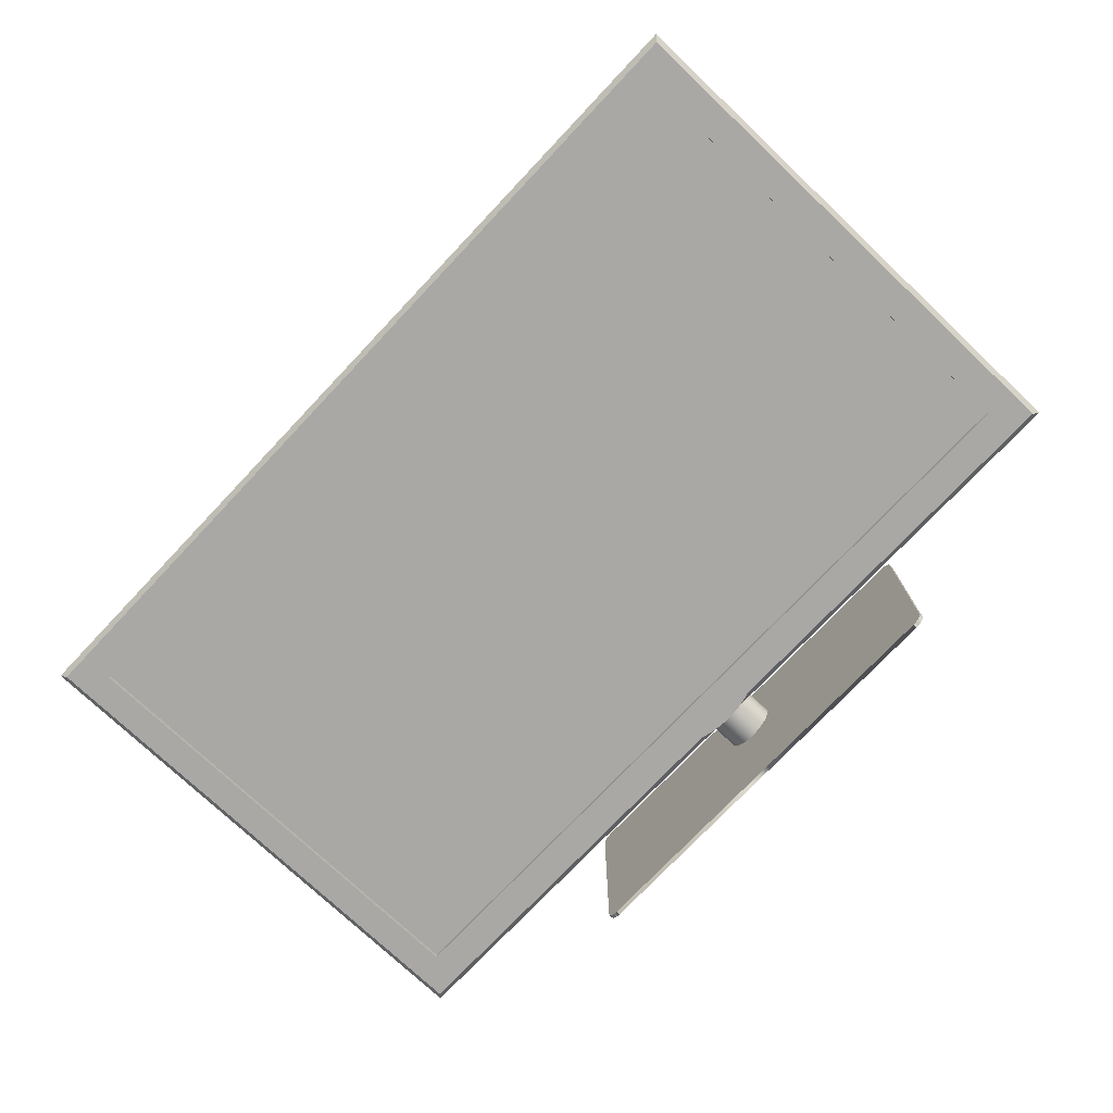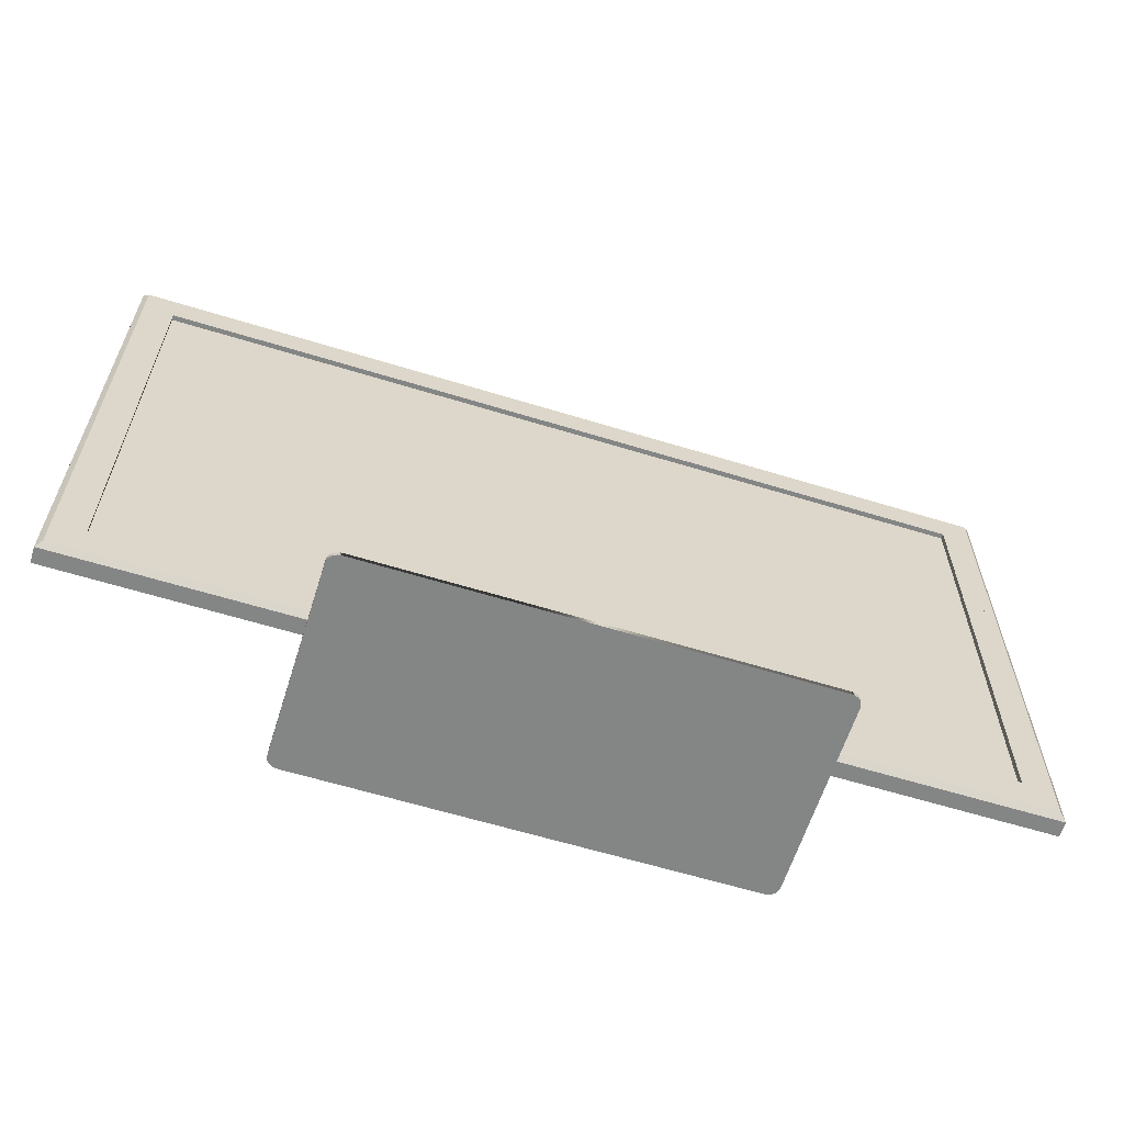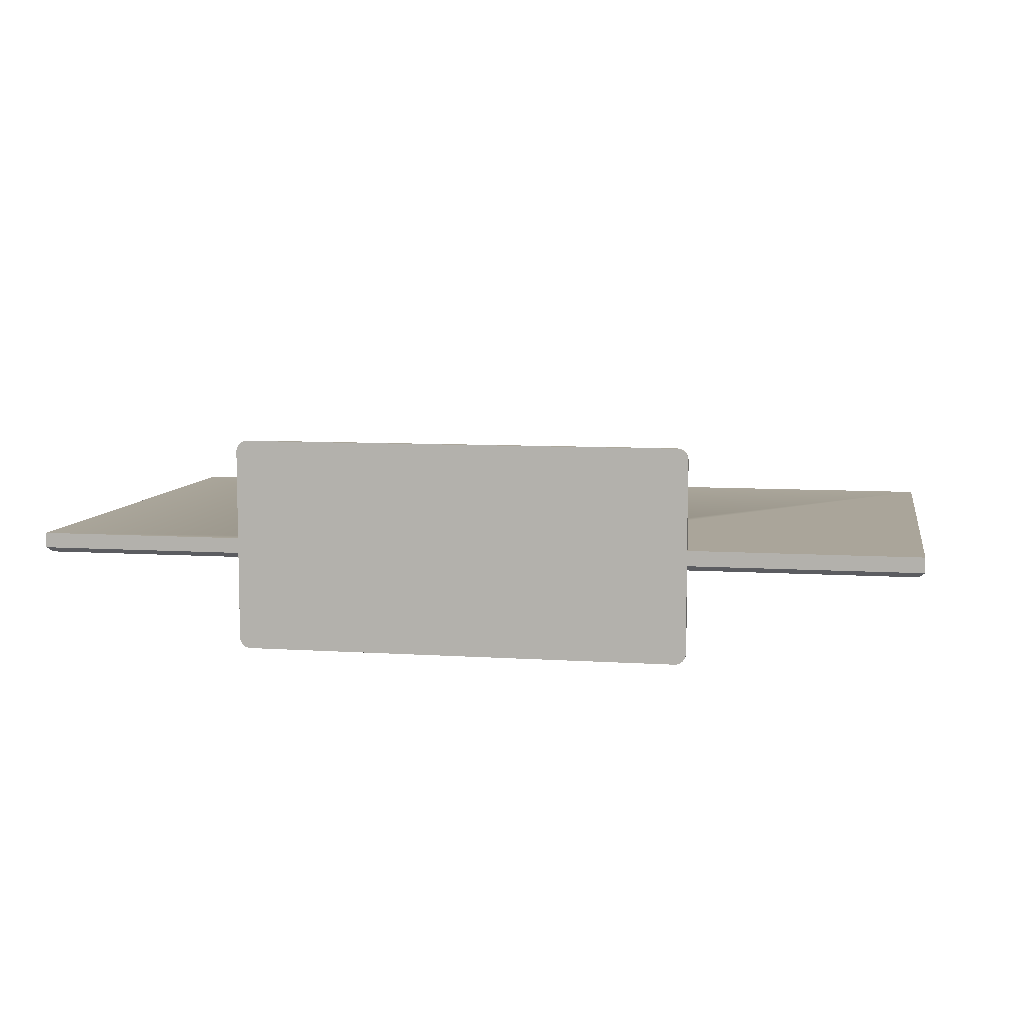
<metadata>
{"format":"obj","ext":"obj","renderer":"f3d","projection":"perspective","resolution":1024,"background":"white","views":[{"elev":-75.1,"azim":-133.4,"up":"+Z"},{"elev":-61.6,"azim":162.6,"up":"+Y"},{"elev":7.7,"azim":10.5,"up":"+Z"}]}
</metadata>
<code>
v 0.2093 -0.07001 -0.09828
v 0.2109 -0.06606 -0.09624
v 0.2093 -0.06606 -0.09828
v 0.2109 -0.07001 -0.09624
v 0.2093 -0.06606 0.08782
v 0.2073 -0.07001 -0.09985
v 0.2109 -0.07001 0.08578
v 0.2119 -0.06606 -0.09385
v 0.2109 -0.06606 0.08578
v 0.2073 -0.06606 0.08939
v 0.2073 -0.06606 -0.09985
v 0.2093 -0.07001 0.08782
v 0.2119 -0.07001 0.08339
v 0.2119 -0.07001 -0.09385
v 0.2049 -0.07001 -0.1008
v 0.2073 -0.07001 0.08939
v 0.2122 -0.06606 -0.0913
v 0.2119 -0.06606 0.08339
v 0.2049 -0.06606 0.09038
v 0.2049 -0.06606 -0.1008
v 0.2122 -0.07001 0.08084
v 0.2122 -0.07001 -0.0913
v 0.2023 -0.07001 -0.1012
v 0.2049 -0.07001 0.09038
v 0.2122 -0.07001 -0.01441
v 0.2122 -0.06606 0.08084
v 0.2023 -0.06606 0.09072
v 0.2023 -0.06606 -0.1012
v 0.2023 -0.07001 0.09072
v -0.1892 -0.06606 -0.1012
v -0.1892 -0.07001 0.09072
v 0.01853 -0.06606 0.03959
v -0.1892 -0.07001 -0.1012
v 0.01853 -0.06606 -0.0019
v -0.1892 -0.06606 0.09072
v 0.01276 -0.06606 0.04199
v 0.0235 -0.06606 0.03579
v -0.1918 -0.07001 -0.1008
v 0.0235 -0.06606 0.001907
v 0.01276 -0.06606 -0.004293
v -0.1918 -0.06606 0.09038
v 0.0273 -0.06606 0.03083
v -0.1918 -0.06606 -0.1008
v 0.0273 -0.06606 0.006869
v 0.006557 -0.06606 -0.005109
v -0.1918 -0.07001 0.09038
v 0.006557 -0.06606 0.0428
v 0.0297 -0.06606 0.02505
v -0.1942 -0.06606 -0.09985
v 0.0297 -0.06606 0.01265
v 0.000357 -0.06606 -0.004293
v -0.1942 -0.07001 0.08939
v -0.0174 -0.06606 0.01885
v 0.000357 -0.06606 0.04199
v -0.1942 -0.07001 -0.09985
v 0.03051 -0.06606 0.01885
v -0.1942 -0.06606 0.08939
v 0.01853 -0.03081 -0.0019
v 0.0235 -0.03081 0.001907
v 0.006557 -0.03081 -0.01906
v 0.01276 -0.03081 -0.004293
v -0.005421 -0.06606 -0.0019
v -0.01658 -0.06606 0.01265
v -0.01658 -0.06606 0.02505
v -0.005421 -0.06606 0.03959
v -0.1962 -0.06606 -0.09828
v -0.1962 -0.06606 0.08782
v 0.0273 -0.03081 0.006869
v 0.03051 -0.03081 -0.005109
v 0.006557 -0.03081 -0.005109
v -0.01038 -0.06606 0.001907
v -0.1962 -0.07001 0.08782
v -0.1962 -0.07001 -0.09828
v -0.01419 -0.06606 0.006869
v -0.01419 -0.06606 0.03083
v -0.01038 -0.06606 0.03579
v 0.01276 -0.03077 0.04199
v -0.008169 -0.03053 0.03748
v 0.01853 -0.03064 0.03959
v 0.02128 -0.03053 0.03748
v 0.0297 -0.03081 0.01265
v 0.4179 -0.03081 -0.01906
v 0.000357 -0.03081 -0.004293
v -0.005421 -0.03081 -0.0019
v -0.0174 -0.03081 -0.005109
v 0.000357 -0.03077 0.04199
v 0.006557 -0.03081 0.0428
v -0.01311 -0.02969 0.03223
v 0.0235 -0.03026 0.03579
v 0.02623 -0.02969 0.03223
v -0.01574 -0.02829 0.02709
v 0.0273 -0.02931 0.03083
v 0.02885 -0.02829 0.02709
v -0.01697 -0.02635 0.02212
v 0.0297 -0.02749 0.02505
v 0.03008 -0.02635 0.02212
v 0.03051 -0.03081 0.01885
v -0.1978 -0.06606 -0.09624
v -0.1978 -0.06606 0.08578
v -0.1978 -0.07001 0.08578
v 0.4179 -0.03081 -0.005109
v 0.01198 -0.03067 -0.0192
v -0.01038 -0.03081 0.001907
v -0.1978 -0.07001 -0.09624
v -0.0174 -0.03081 0.01885
v -0.01658 -0.03081 0.01265
v -0.01419 -0.03081 0.006869
v -0.01658 -0.03081 0.02505
v -0.0174 -0.03081 0.01966
v -0.005421 -0.03064 0.03959
v -0.01038 -0.03026 0.03579
v -0.0174 -0.0239 0.0174
v 0.03051 -0.02465 0.01885
v 0.4179 0.4652 -0.01906
v 0.4179 0.4444 -0.005109
v 0.4129 -0.02587 -0.02372
v 0.006557 -0.02587 -0.02372
v 0.01191 -0.03067 -0.02372
v -0.4048 -0.03081 -0.01906
v -0.01419 -0.02931 0.03083
v -0.01658 -0.02749 0.02505
v -0.0174 -0.02465 0.01885
v 0.03051 -0.0239 0.0174
v -0.1988 -0.06606 -0.09385
v -0.1988 -0.06606 0.08339
v -0.1988 -0.07001 0.08339
v -0.1988 -0.07001 -0.09385
v 0.03051 0.004754 -0.005109
v 0.01738 -0.03025 -0.01959
v 0.001133 -0.03067 -0.0192
v 0.006557 -0.03081 -0.02372
v 0.01725 -0.03026 -0.02372
v -0.4048 -0.03081 -0.005109
v -0.3998 -0.02587 -0.02372
v -0.0174 -0.02096 0.01296
v 0.03051 -0.02096 0.01296
v 0.03051 -0.01375 0.005141
v -0.0174 -0.01375 0.005141
v 0.03051 -0.00956 0.001852
v 0.03051 -0.01756 0.008857
v -0.0174 -0.01756 0.008857
v -0.4048 0.4444 -0.005109
v 0.4129 0.4602 -0.02372
v -0.0174 0.004754 -0.005109
v 0.02272 -0.02956 -0.02024
v -0.004265 -0.03025 -0.01959
v 0.001206 -0.03067 -0.02372
v -0.004131 -0.03026 -0.02372
v -0.4048 0.4652 -0.01906
v -0.0174 -0.00956 0.001852
v 0.03051 -0.005045 -0.000974
v -0.1991 -0.06606 -0.0913
v -0.1991 -0.06606 0.08084
v -0.1991 -0.07001 0.08084
v -0.1991 -0.07001 -0.0913
v -0.4048 0.4375 -0.005109
v 0.3854 0.004156 -0.02372
v -0.3998 0.4652 -0.01906
v -0.0174 -0.000256 -0.003303
v 0.03051 -0.000256 -0.003303
v 0.02255 -0.02957 -0.02372
v 0.02799 -0.0286 -0.02115
v -0.009609 -0.02956 -0.02024
v -0.009441 -0.02957 -0.02372
v -0.3998 0.4602 -0.02372
v -0.0174 -0.005045 -0.000974
v -0.3723 0.004156 -0.02372
v 0.3854 0.4304 -0.02372
v 0.02782 -0.0286 -0.02372
v 0.03314 -0.02736 -0.02231
v -0.01487 -0.0286 -0.02115
v 0.03817 -0.02587 -0.02372
v 0.3854 0.004156 -0.01906
v -0.01471 -0.0286 -0.02372
v 0.03303 -0.02737 -0.02372
v -0.02003 -0.02736 -0.02231
v -0.02506 -0.02587 -0.02372
v -0.3723 0.4304 -0.02372
v -0.3665 0.004156 -0.01906
v 0.3854 0.4304 -0.01906
v -0.01992 -0.02737 -0.02372
v -0.3723 0.004156 -0.01906
v -0.3665 0.4304 -0.01906
v -0.3723 0.4304 -0.01906
v 0.01276 -0.03081 0.04199
v 0.01853 -0.03081 0.03959
v 0.0235 -0.03081 0.03579
v 0.0273 -0.03081 0.03083
v 0.0249 -0.03081 0.03396
v 0.0297 -0.03081 0.02505
v -0.005421 -0.03081 0.03959
v -0.01419 -0.03081 0.03083
v -0.01038 -0.03081 0.03579
v 0.03817 -0.01599 -0.02372
v -0.02506 -0.01599 -0.02372
v 0.03817 -0.00439 -0.02372
v -0.02506 -0.00439 -0.02372
v 0.006571 0.2174 -0.02372
v 0.006571 0.2173 -0.02372
v 0.3796 -0.005927 -0.02372
v 0.3796 -0.005927 -0.01906
v -0.3665 -0.005927 -0.01906
v -0.3665 -0.005927 -0.02372
v 0.3796 0.4403 -0.02372
v 0.3796 0.4403 -0.01906
v -0.3665 0.4403 -0.01906
v -0.3665 0.4403 -0.02372
g mesh1_mesh1-geometry
f 1 2 3
f 2 1 4
f 2 5 3
f 3 6 1
f 7 4 1
f 4 8 2
f 2 9 5
f 3 5 10
f 6 3 11
f 12 1 6
f 13 4 7
f 7 1 12
f 8 4 14
f 8 9 2
f 7 5 9
f 12 10 5
f 3 10 11
f 11 15 6
f 12 6 16
f 13 14 4
f 9 13 7
f 5 7 12
f 14 17 8
f 8 18 9
f 10 12 16
f 11 10 19
f 15 11 20
f 16 6 15
f 21 14 13
f 13 9 18
f 17 14 22
f 17 18 8
f 16 19 10
f 11 19 20
f 20 23 15
f 16 15 24
f 25 14 21
f 18 21 13
f 14 25 22
f 22 26 17
f 18 17 26
f 19 16 24
f 20 19 27
f 23 20 28
f 24 15 23
f 26 25 21
f 21 18 26
f 26 22 25
f 29 19 24
f 19 29 27
f 20 27 28
f 28 30 23
f 24 23 29
f 31 27 29
f 28 27 32
f 33 23 30
f 28 34 30
f 29 23 33
f 27 31 35
f 29 33 31
f 32 27 36
f 28 32 37
f 30 38 33
f 34 28 39
f 30 34 40
f 31 41 35
f 36 27 35
f 31 33 38
f 28 37 42
f 38 30 43
f 39 28 44
f 30 40 45
f 41 31 46
f 30 35 41
f 36 35 47
f 31 38 46
f 28 42 48
f 30 41 43
f 49 38 43
f 44 28 50
f 30 45 51
f 52 41 46
f 30 53 35
f 47 35 54
f 46 38 55
f 28 48 56
f 43 41 57
f 38 49 55
f 43 57 49
f 50 28 56
f 58 59 60
f 61 58 60
f 30 51 62
f 41 52 57
f 46 55 52
f 30 63 53
f 64 35 53
f 54 35 65
f 66 55 49
f 49 57 67
f 68 69 59
f 59 69 60
f 70 61 60
f 30 62 71
f 72 57 52
f 52 55 73
f 30 74 63
f 75 35 64
f 65 35 76
f 77 78 79
f 80 79 78
f 55 66 73
f 49 67 66
f 57 72 67
f 81 69 68
f 60 69 82
f 83 70 60
f 84 83 85
f 30 71 74
f 52 73 72
f 76 35 75
f 86 78 87
f 87 78 77
f 78 88 80
f 80 88 89
f 90 89 88
f 90 91 92
f 93 94 95
f 96 95 94
f 97 69 81
f 98 73 66
f 66 67 99
f 100 67 72
f 101 82 69
f 60 82 102
f 85 83 60
f 103 84 85
f 72 73 104
f 105 106 85
f 106 107 85
f 105 108 109
f 109 108 105
f 110 78 86
f 111 88 78
f 88 91 90
f 93 92 91
f 91 94 93
f 94 112 96
f 96 112 113
f 73 98 104
f 66 99 98
f 67 100 99
f 72 104 100
f 82 101 114
f 101 69 115
f 116 102 82
f 60 102 117
f 102 118 60
f 119 85 60
f 107 103 85
f 120 91 88
f 121 94 91
f 122 112 94
f 123 113 112
f 124 104 98
f 98 99 125
f 126 99 100
f 100 104 127
f 115 114 101
f 82 114 116
f 128 115 69
f 129 102 116
f 129 117 102
f 60 117 130
f 131 60 118
f 118 102 132
f 133 85 119
f 119 60 134
f 112 135 123
f 136 123 135
f 137 138 139
f 140 141 137
f 104 124 127
f 98 125 124
f 99 126 125
f 100 127 126
f 115 142 114
f 143 116 114
f 144 115 128
f 129 132 102
f 145 129 116
f 145 117 129
f 146 130 117
f 130 134 60
f 60 131 130
f 131 118 147
f 132 148 118
f 85 133 144
f 119 149 133
f 119 134 149
f 150 139 138
f 138 137 141
f 140 136 141
f 135 141 136
f 139 150 151
f 152 127 124
f 124 125 153
f 154 125 126
f 126 127 155
f 149 114 142
f 142 115 156
f 143 157 116
f 114 158 143
f 156 115 144
f 144 128 159
f 160 159 128
f 132 129 161
f 145 161 129
f 162 145 116
f 162 117 145
f 146 134 130
f 146 130 148
f 163 146 117
f 147 130 131
f 148 147 118
f 164 148 132
f 156 144 133
f 142 133 149
f 165 149 134
f 166 151 150
f 151 166 160
f 127 152 155
f 124 153 152
f 125 154 153
f 126 155 154
f 158 114 149
f 156 133 142
f 167 116 157
f 168 157 143
f 165 143 158
f 159 160 166
f 161 164 132
f 161 145 169
f 162 169 145
f 170 162 116
f 170 117 162
f 163 134 146
f 147 148 130
f 148 164 146
f 163 146 164
f 171 163 117
f 149 165 158
f 165 134 167
f 153 155 152
f 155 153 154
f 116 167 172
f 157 173 167
f 157 168 173
f 165 168 143
f 174 164 161
f 169 174 161
f 169 162 175
f 170 175 162
f 172 170 116
f 172 117 170
f 171 134 163
f 164 174 163
f 171 163 174
f 176 171 117
f 177 167 134
f 178 165 167
f 172 167 117
f 179 167 173
f 180 173 168
f 168 165 178
f 181 174 169
f 175 181 169
f 170 172 175
f 117 177 172
f 176 134 171
f 174 181 171
f 176 171 181
f 177 176 117
f 117 167 177
f 177 134 176
f 167 182 178
f 182 167 179
f 180 168 183
f 178 183 168
f 177 181 175
f 172 177 175
f 176 181 177
f 184 178 182
f 184 183 178
g mesh1_mesh1-geometry
f 3 2 1
f 4 1 2
f 3 5 2
f 1 6 3
f 2 8 4
f 5 9 2
f 10 5 3
f 11 3 6
f 14 4 8
f 2 9 8
f 9 5 7
f 5 10 12
f 11 10 3
f 6 15 11
f 7 13 9
f 12 7 5
f 8 17 14
f 9 18 8
f 16 12 10
f 19 10 11
f 20 11 15
f 18 9 13
f 22 14 17
f 8 18 17
f 10 19 16
f 20 19 11
f 15 23 20
f 13 21 18
f 17 26 22
f 26 17 18
f 24 16 19
f 27 19 20
f 28 20 23
f 21 25 26
f 26 18 21
f 25 22 26
f 24 19 29
f 27 29 19
f 28 27 20
f 23 30 28
f 29 27 31
f 32 27 28
f 30 23 33
f 30 34 28
f 35 31 27
f 36 27 32
f 37 32 28
f 33 38 30
f 39 28 34
f 40 34 30
f 35 41 31
f 35 27 36
f 36 32 185
f 32 37 186
f 42 37 28
f 43 30 38
f 44 28 39
f 39 34 59
f 34 40 58
f 45 40 30
f 46 31 41
f 41 35 30
f 47 35 36
f 186 185 32
f 185 87 36
f 187 186 37
f 42 188 37
f 48 42 28
f 43 41 30
f 43 38 49
f 50 28 44
f 39 59 44
f 58 59 34
f 61 58 40
f 40 45 61
f 51 45 30
f 46 41 52
f 35 53 30
f 54 35 47
f 47 36 87
f 187 37 189
f 189 37 188
f 188 42 190
f 48 190 42
f 56 48 28
f 57 41 43
f 55 49 38
f 49 57 43
f 56 28 50
f 44 68 50
f 68 44 59
f 70 61 45
f 51 83 45
f 62 51 30
f 57 52 41
f 53 63 30
f 53 35 64
f 65 35 54
f 47 87 54
f 190 48 97
f 56 97 48
f 49 55 66
f 67 57 49
f 50 81 56
f 81 50 68
f 70 45 83
f 83 51 84
f 62 84 51
f 71 62 30
f 52 57 72
f 63 74 30
f 63 53 106
f 64 35 75
f 53 64 105
f 76 35 65
f 54 86 65
f 86 54 87
f 97 56 81
f 73 66 55
f 66 67 49
f 67 72 57
f 84 62 103
f 71 103 62
f 74 71 30
f 74 63 107
f 105 106 53
f 106 107 63
f 75 35 76
f 64 75 108
f 108 105 64
f 65 191 76
f 191 65 86
f 66 73 98
f 99 67 66
f 72 67 100
f 102 82 60
f 71 74 103
f 107 103 74
f 75 76 192
f 192 108 75
f 193 76 191
f 104 98 73
f 98 99 66
f 99 100 67
f 82 102 116
f 117 102 60
f 60 118 102
f 193 192 76
f 98 104 124
f 125 99 98
f 100 99 126
f 116 114 82
f 116 102 129
f 102 117 129
f 130 117 60
f 118 60 131
f 132 102 118
f 134 60 119
f 127 124 104
f 124 125 98
f 125 126 99
f 114 116 143
f 102 132 129
f 116 129 145
f 129 117 145
f 117 130 146
f 60 134 130
f 130 131 60
f 149 134 119
f 124 127 152
f 153 125 124
f 126 125 154
f 143 158 114
f 161 129 132
f 129 161 145
f 116 145 162
f 145 117 162
f 130 134 146
f 148 130 146
f 117 146 163
f 131 130 147
f 134 149 165
f 155 152 127
f 152 153 124
f 153 154 125
f 158 143 165
f 169 145 161
f 145 169 162
f 116 162 170
f 162 117 170
f 146 134 163
f 130 148 147
f 146 164 148
f 164 146 163
f 117 163 171
f 158 165 149
f 152 155 153
f 154 153 155
f 175 162 169
f 162 175 170
f 116 170 172
f 170 117 172
f 163 134 171
f 163 174 164
f 174 163 171
f 117 171 176
f 175 172 170
f 171 134 176
f 171 181 174
f 181 171 176
f 117 176 177
f 176 134 177
f 177 181 176
g mesh1_mesh1-geometry
f 1 4 7
f 6 1 12
f 7 4 13
f 12 1 7
f 16 6 12
f 4 14 13
f 15 6 16
f 13 14 21
f 24 15 16
f 21 14 25
f 22 25 14
f 23 15 24
f 29 23 24
f 33 23 29
f 31 33 29
f 38 33 31
f 185 32 36
f 186 37 32
f 59 34 39
f 58 40 34
f 46 38 31
f 32 185 186
f 36 87 185
f 37 186 187
f 37 188 42
f 44 59 39
f 34 59 58
f 40 58 61
f 61 45 40
f 87 36 47
f 55 38 46
f 77 186 185
f 185 186 77
f 79 187 186
f 186 187 79
f 189 37 187
f 188 37 189
f 190 42 188
f 42 190 48
f 50 68 44
f 59 44 68
f 60 59 58
f 60 58 61
f 45 61 70
f 45 83 51
f 52 55 46
f 54 87 47
f 186 77 79
f 79 77 186
f 187 79 80
f 80 79 187
f 89 189 187
f 187 189 89
f 90 188 189
f 189 188 90
f 188 95 190
f 190 95 188
f 97 48 190
f 48 97 56
f 56 81 50
f 68 50 81
f 59 69 68
f 60 69 59
f 60 61 70
f 83 45 70
f 84 51 83
f 51 84 62
f 73 55 52
f 106 53 63
f 105 64 53
f 65 86 54
f 87 54 86
f 79 78 77
f 78 79 80
f 187 80 89
f 89 80 187
f 90 189 89
f 89 189 90
f 188 90 92
f 92 90 188
f 95 188 93
f 93 188 95
f 96 190 95
f 95 190 96
f 96 97 190
f 190 97 96
f 81 56 97
f 68 69 81
f 82 69 60
f 60 70 83
f 85 83 84
f 103 62 84
f 62 103 71
f 72 73 52
f 107 63 74
f 53 106 105
f 63 107 106
f 108 75 64
f 64 105 108
f 76 191 65
f 86 65 191
f 87 78 86
f 77 78 87
f 80 88 78
f 89 88 80
f 88 89 90
f 92 91 90
f 93 188 92
f 92 188 93
f 95 94 93
f 94 95 96
f 97 96 113
f 113 96 97
f 81 69 97
f 69 82 101
f 60 83 85
f 85 84 103
f 103 74 71
f 104 73 72
f 74 103 107
f 85 106 105
f 85 107 106
f 192 76 75
f 75 108 192
f 105 94 108
f 108 94 105
f 191 76 193
f 110 86 191
f 191 86 110
f 86 78 110
f 78 88 111
f 90 91 88
f 91 92 93
f 93 94 91
f 96 112 94
f 113 112 96
f 123 97 113
f 113 97 123
f 137 69 97
f 97 69 137
f 100 104 72
f 114 101 82
f 115 69 101
f 60 85 119
f 85 103 107
f 138 85 105
f 105 85 138
f 76 192 193
f 121 192 108
f 108 192 121
f 94 105 122
f 122 105 94
f 108 94 121
f 121 94 108
f 193 110 191
f 191 110 193
f 110 193 78
f 78 193 110
f 193 88 111
f 111 88 193
f 78 193 111
f 111 193 78
f 88 91 120
f 91 94 121
f 94 112 122
f 112 113 123
f 136 97 123
f 123 97 136
f 139 69 137
f 137 69 139
f 137 97 140
f 140 97 137
f 127 104 100
f 101 114 115
f 69 115 128
f 119 85 133
f 150 85 138
f 138 85 150
f 138 105 141
f 141 105 138
f 192 88 193
f 193 88 192
f 192 121 91
f 91 121 192
f 112 105 122
f 122 105 112
f 192 91 120
f 120 91 192
f 88 192 120
f 120 192 88
f 123 135 112
f 140 97 136
f 136 97 140
f 135 123 136
f 151 69 139
f 139 69 151
f 139 138 137
f 137 141 140
f 126 127 100
f 114 142 115
f 128 115 144
f 69 160 128
f 128 160 69
f 144 133 85
f 133 149 119
f 166 85 150
f 150 85 166
f 138 139 150
f 141 105 135
f 135 105 141
f 141 137 138
f 135 105 112
f 112 105 135
f 141 136 140
f 136 141 135
f 160 69 151
f 151 69 160
f 151 150 139
f 155 127 126
f 142 114 149
f 156 115 142
f 116 157 143
f 144 115 156
f 159 128 144
f 128 159 160
f 133 144 156
f 85 159 144
f 144 159 85
f 149 133 142
f 159 85 166
f 166 85 159
f 150 151 166
f 160 166 151
f 154 155 126
f 149 114 158
f 142 133 156
f 157 116 167
f 143 157 168
f 166 160 159
f 167 134 165
f 172 167 116
f 167 173 157
f 173 168 157
f 143 168 165
f 134 167 177
f 167 165 178
f 117 167 172
f 173 167 179
f 168 173 180
f 178 165 168
f 177 167 117
f 178 182 167
f 179 167 182
f 183 168 180
f 168 183 178
f 182 178 184
f 178 183 184
g mesh1_mesh1-geometry
f 147 118 131
f 118 148 132
f 118 147 148
f 132 148 164
f 132 164 161
f 161 164 174
f 161 174 169
f 169 174 181
f 169 181 175
f 172 177 117
f 175 181 177
f 175 177 172
g mesh1_mesh1-geometry
f 179 184 173
f 173 184 179
f 173 184 180
f 180 184 173
f 184 179 182
f 182 179 184
f 180 184 183
f 183 184 180
g mesh2_mesh2-geometry
f 194 195 196
f 194 196 195
f 197 196 195
f 197 195 196
g mesh3_mesh3-geometry
l 198 199
g mesh4_mesh4-geometry
l 200 201
l 202 201
l 203 202
l 179 202
g mesh5_mesh5-geometry
l 204 205
l 205 206
l 207 206
l 206 183

</code>
